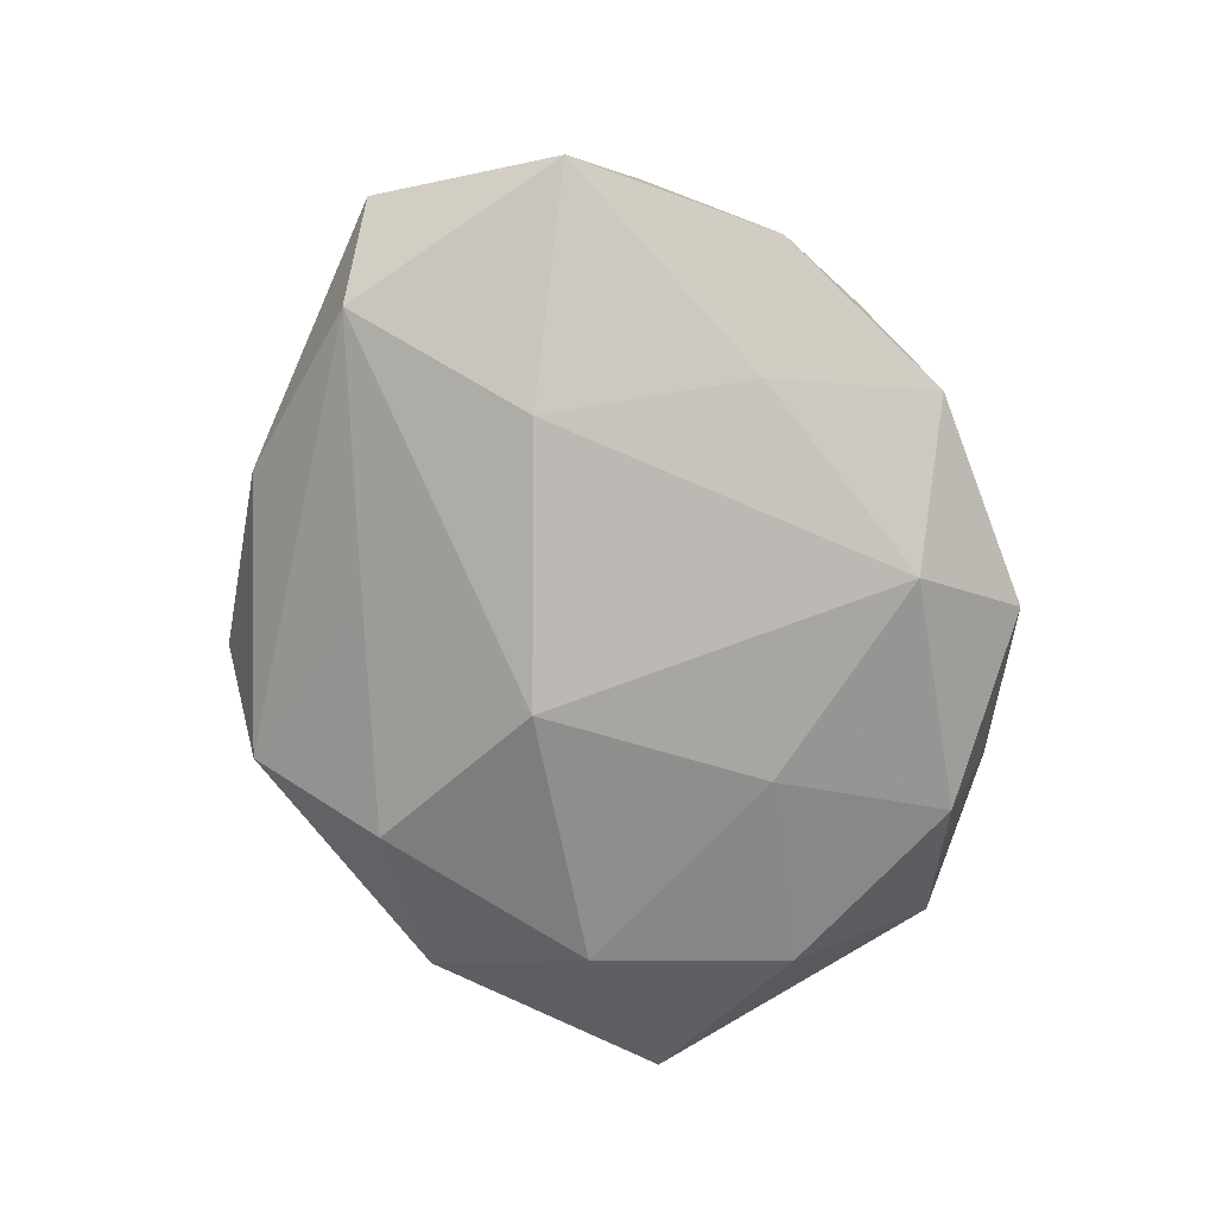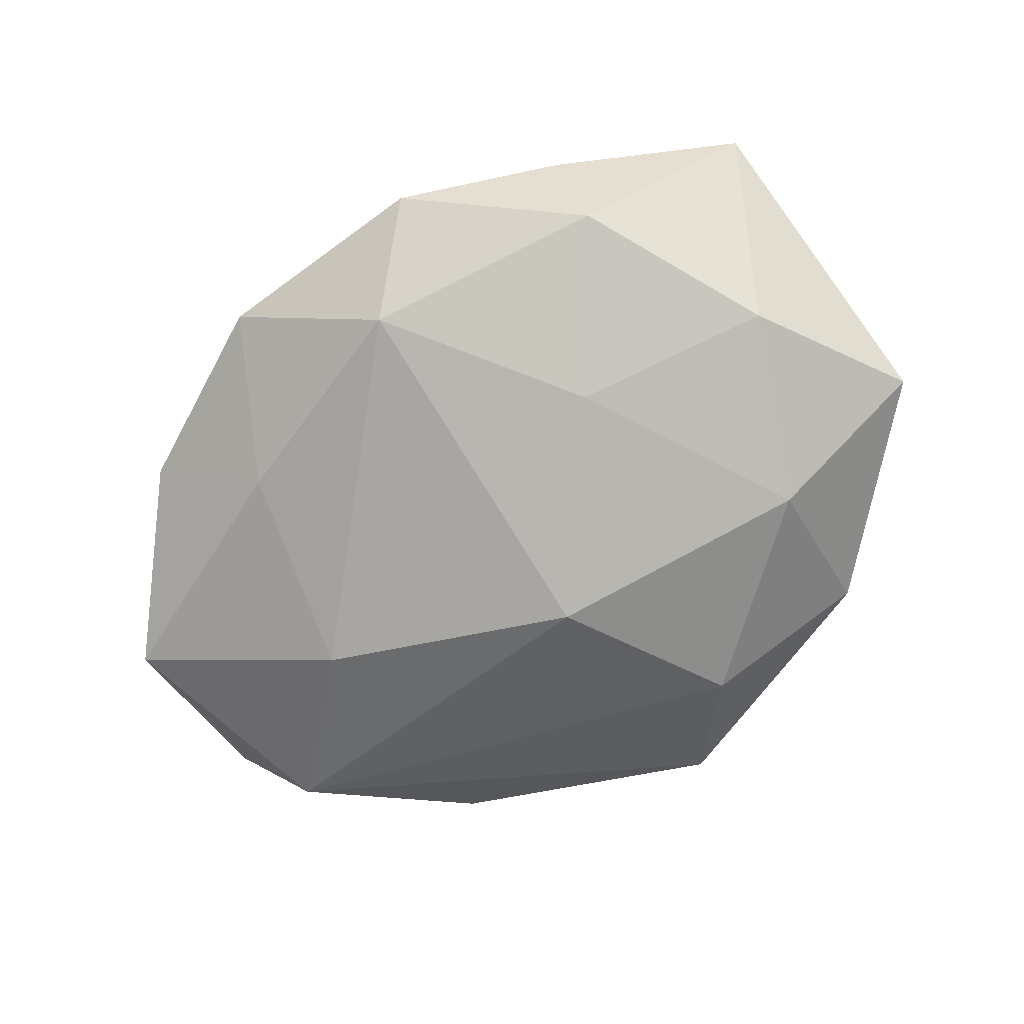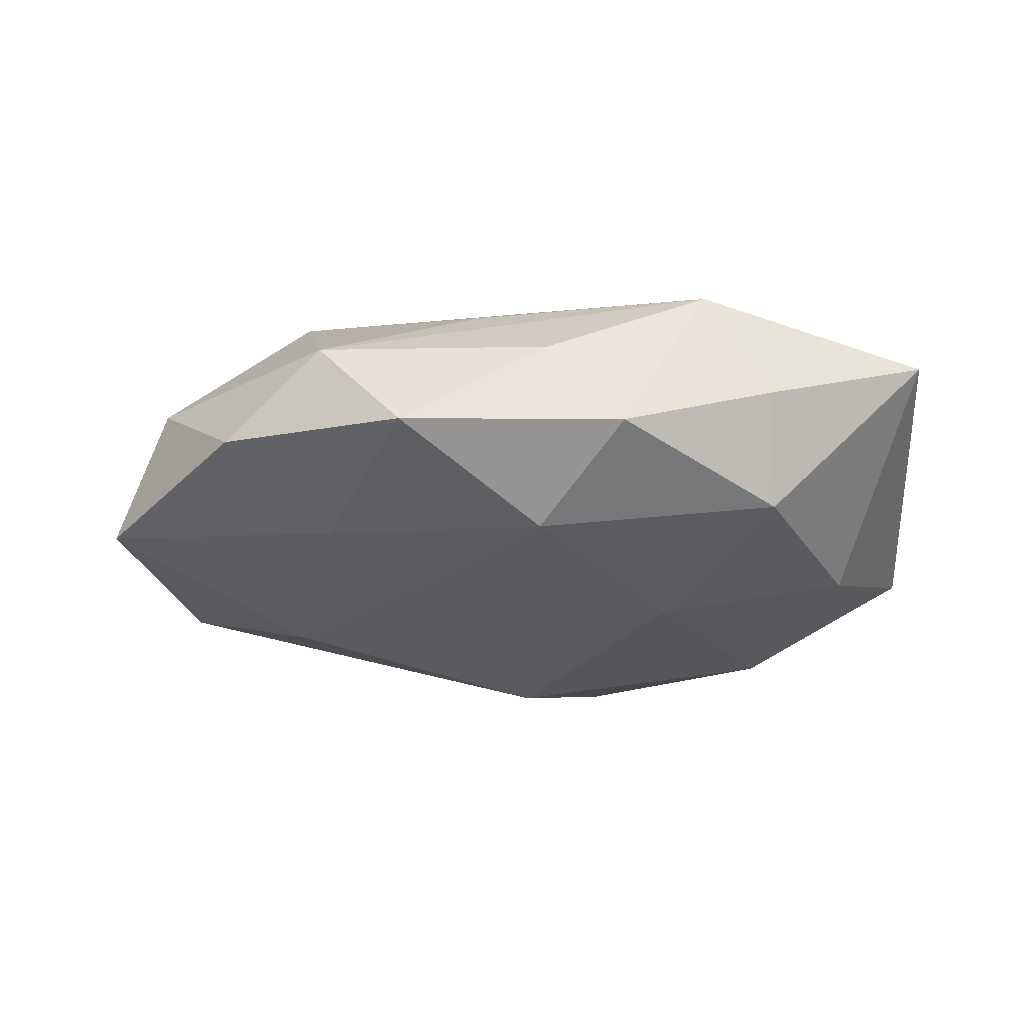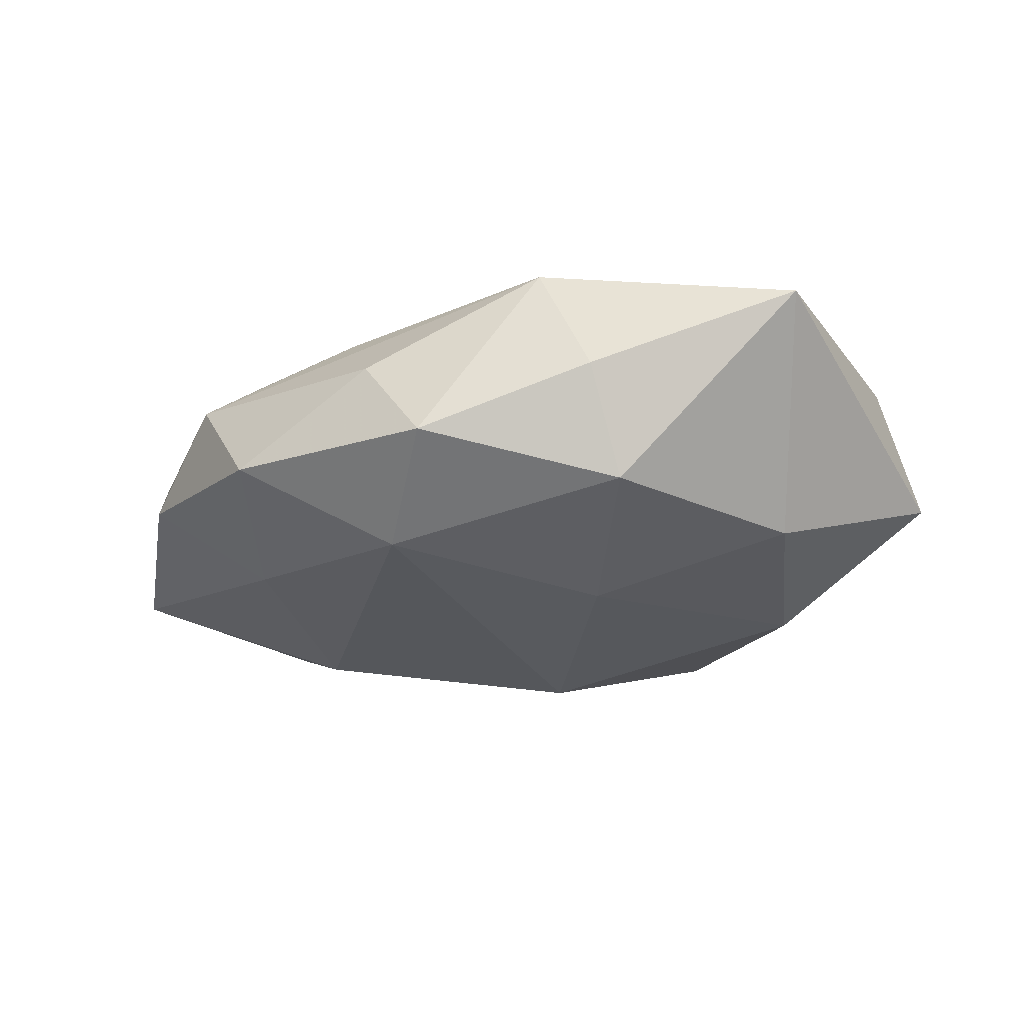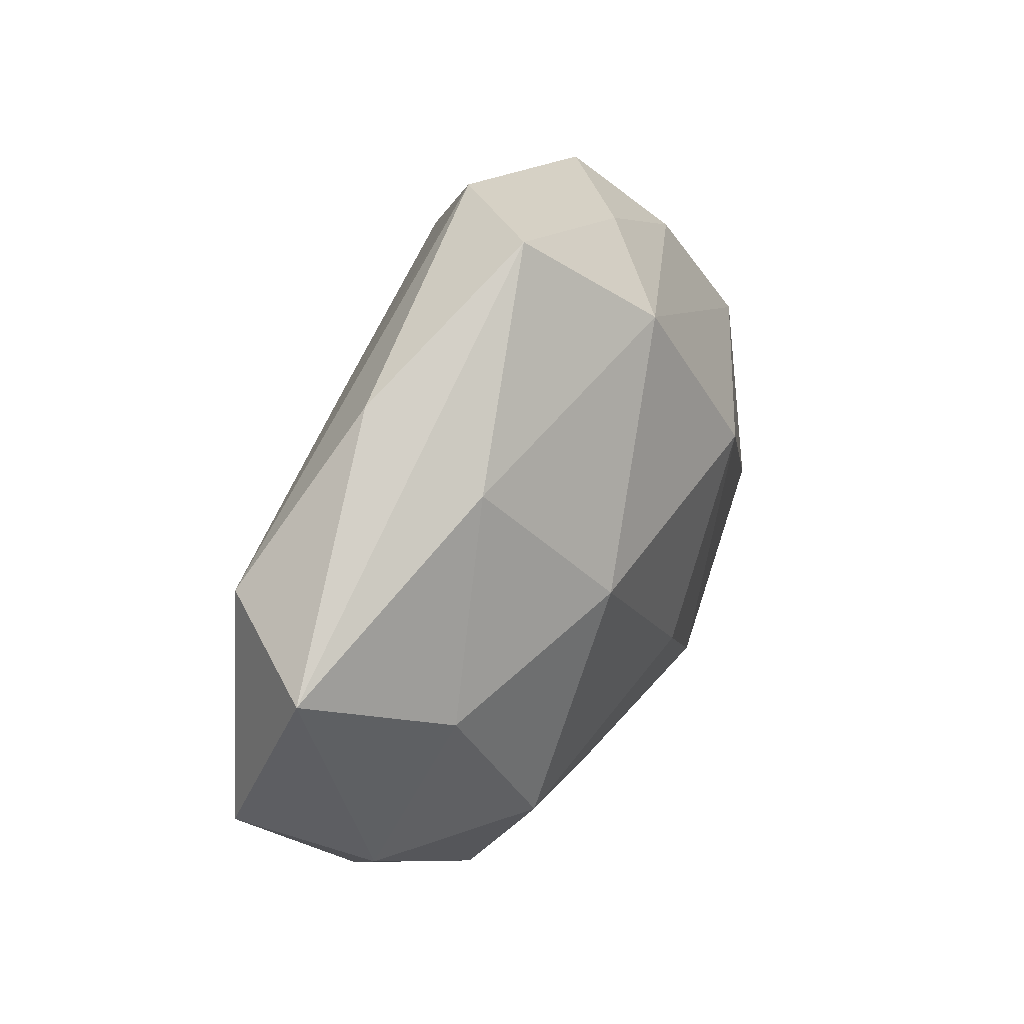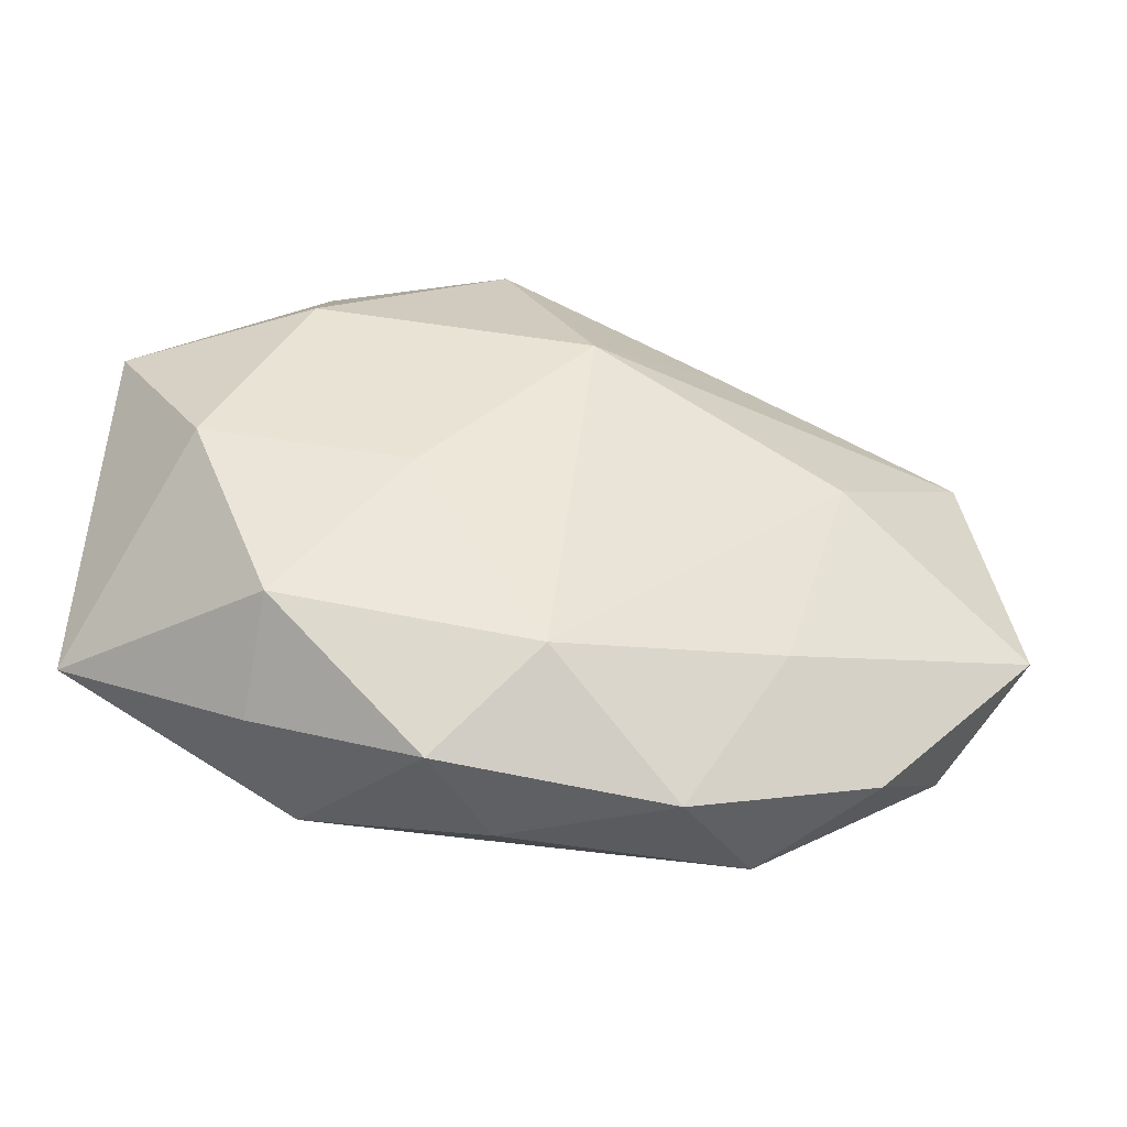
<metadata>
{"format":"obj","ext":"obj","renderer":"f3d","projection":"perspective","resolution":1024,"background":"white","views":[{"elev":-73.8,"azim":-67.7,"up":"+Z"},{"elev":-72.4,"azim":37.3,"up":"+Z"},{"elev":-23.0,"azim":3.2,"up":"+Z"},{"elev":-21.3,"azim":33.2,"up":"+Z"},{"elev":33.3,"azim":-62.0,"up":"+Y"},{"elev":-51.6,"azim":167.7,"up":"+Y"}]}
</metadata>
<code>
v -0.03629 -0.01656 0.004026
v 0.03332 -0.003148 -0.01099
v 0.01929 -0.02576 0.01133
v -0.04205 -0.01155 -0.00734
v -0.0103 0.03671 0.005979
v -0.01011 -0.03449 -0.00525
v -0.03208 -0.0008238 0.01065
v 0.002747 -0.01176 0.01652
v 0.02305 0.0292 -0.005477
v 0.02477 0.01372 -0.01434
v -0.001702 0.03648 -0.004394
v 0.01105 -0.03408 -0.005724
v 0.01233 0.02899 0.004186
v 0.002761 -0.02647 -0.0132
v 0.04116 0.01335 -0.00512
v -0.0001293 0.008671 -0.019
v -0.01846 -0.03058 0.004204
v 0.03995 0.006458 0.005724
v 0.01009 0.009371 0.01917
v 0.02551 -0.02161 -0.00965
v -0.000244 0.02657 0.01451
v 0.0147 -0.007971 -0.01537
v 0.02884 0.02075 0.002467
v -0.01838 -0.02024 -0.01086
v 0.04162 -0.01554 0.007978
v -0.02469 0.01916 0.009544
v -0.02603 0.0259 -0.001392
v 0.02529 -0.02638 0.0004237
v -0.04452 0.006667 0.002113
v 0.007104 0.02676 -0.01312
v -0.01463 0.0192 -0.01092
v -0.03747 0.01105 -0.00853
v -0.00331 -0.02555 0.009959
v -0.02166 -0.0175 0.01328
v -0.02809 -0.02642 -0.003521
v -0.02352 -0.001147 -0.01494
v 0.003837 -0.03282 0.002756
v -0.01459 0.005124 0.01748
f 29 32 4
f 27 32 29
f 29 5 27
f 11 32 27
f 27 5 11
f 25 19 3
f 9 30 11
f 9 23 15
f 11 5 9
f 16 30 10
f 10 9 15
f 30 9 10
f 16 32 31
f 31 30 16
f 31 32 11
f 11 30 31
f 12 37 6
f 12 3 37
f 14 12 6
f 20 12 14
f 36 32 16
f 36 4 32
f 16 14 36
f 6 37 17
f 37 3 17
f 26 5 29
f 21 38 19
f 5 26 21
f 21 26 38
f 34 38 7
f 7 26 29
f 38 26 7
f 18 19 25
f 25 15 18
f 15 23 18
f 18 21 19
f 23 21 18
f 8 3 19
f 34 3 8
f 19 38 8
f 8 38 34
f 16 10 22
f 22 14 16
f 20 14 22
f 2 10 15
f 20 22 2
f 2 22 10
f 2 15 25
f 25 20 2
f 25 3 28
f 3 12 28
f 28 20 25
f 28 12 20
f 24 14 6
f 4 36 24
f 24 36 14
f 1 17 34
f 29 4 1
f 1 7 29
f 34 7 1
f 33 3 34
f 34 17 33
f 33 17 3
f 23 9 13
f 13 21 23
f 13 9 5
f 5 21 13
f 35 1 4
f 17 1 35
f 6 17 35
f 35 24 6
f 4 24 35

</code>
